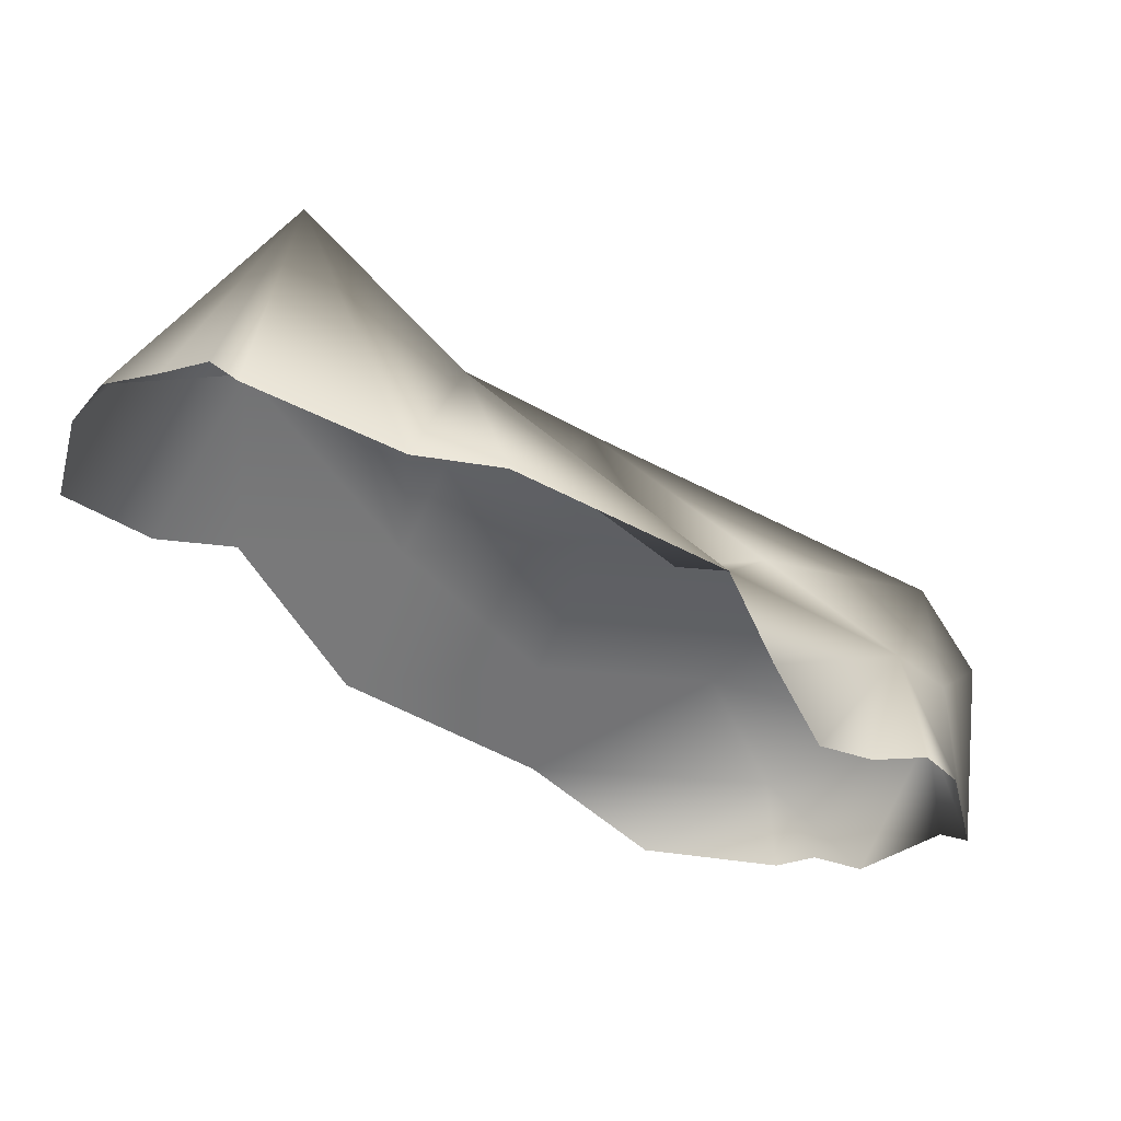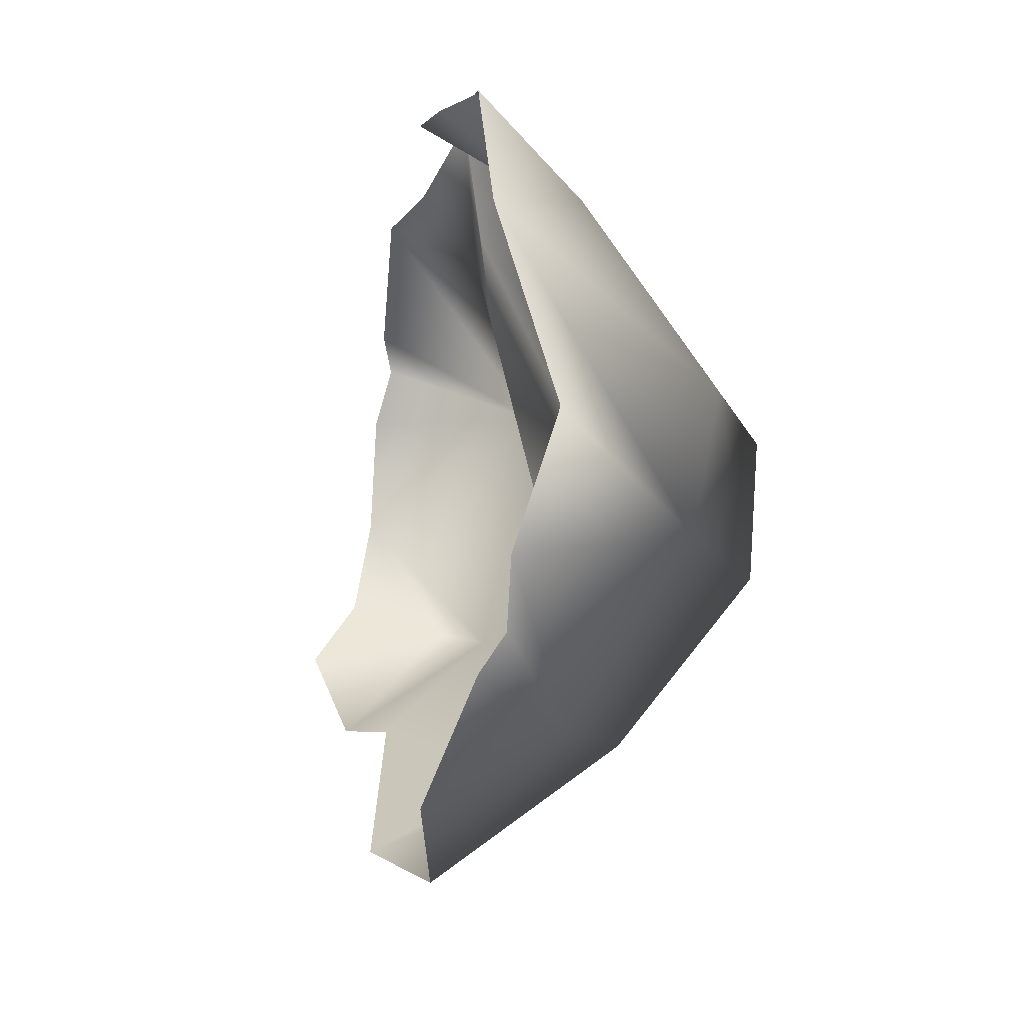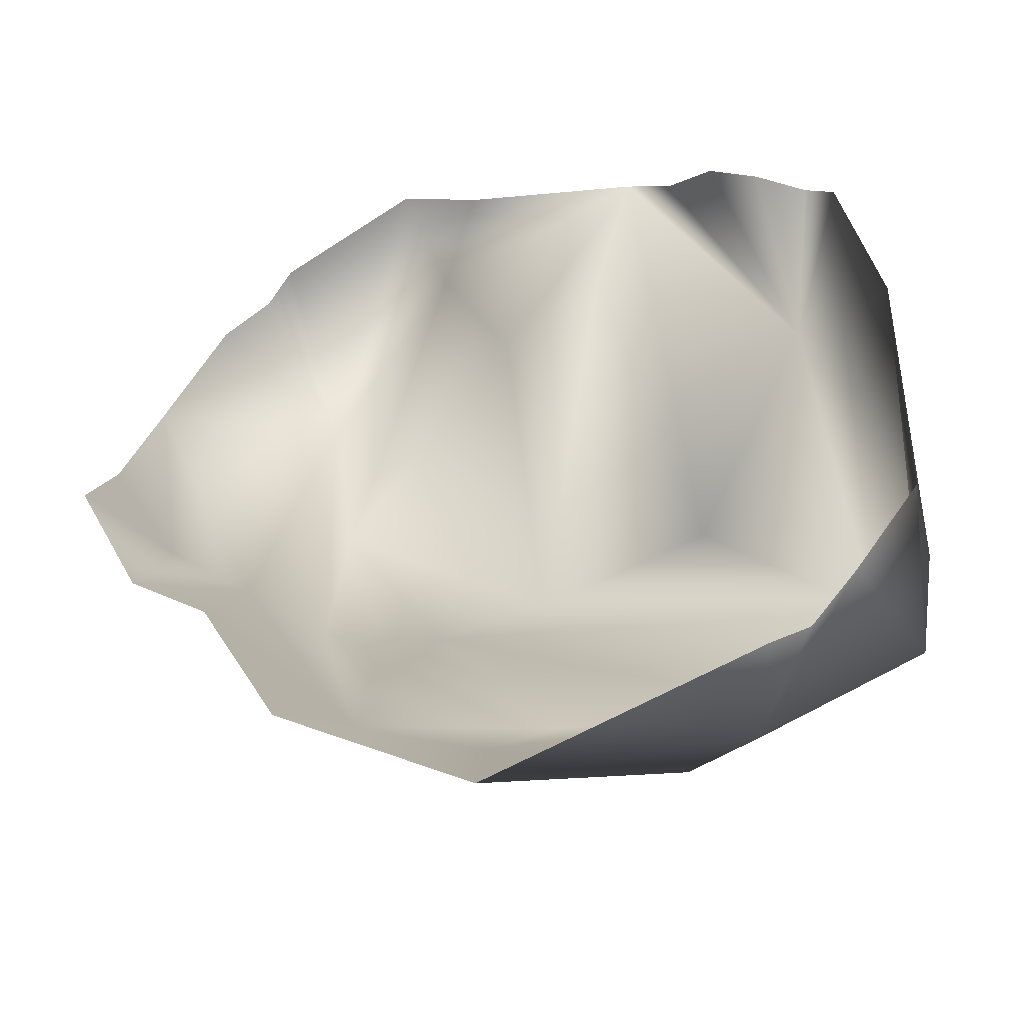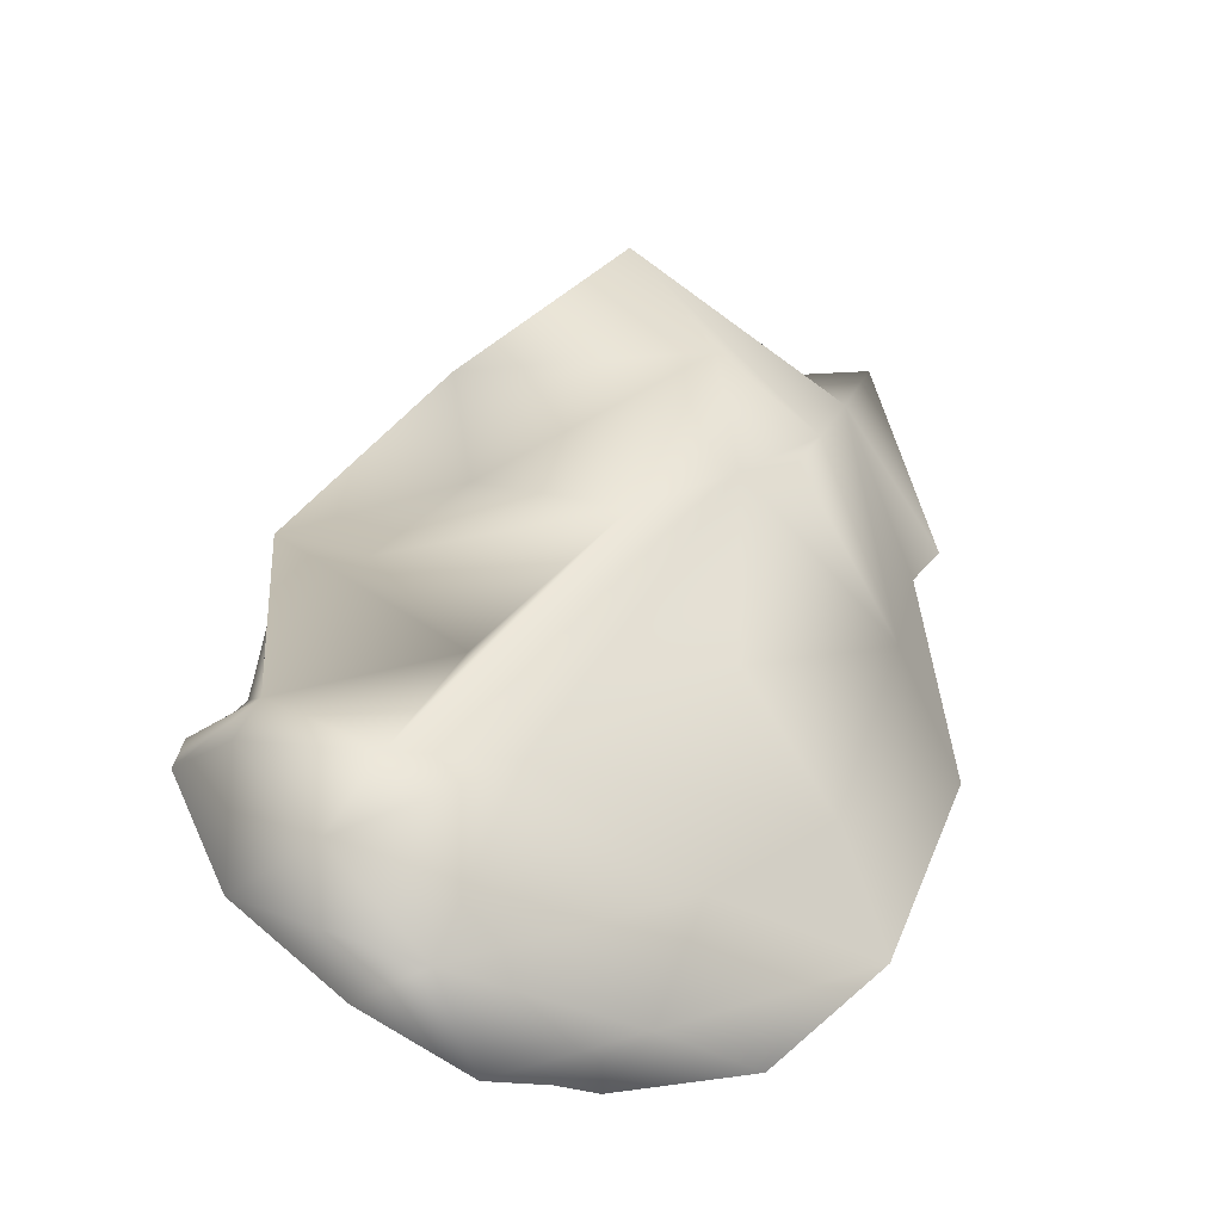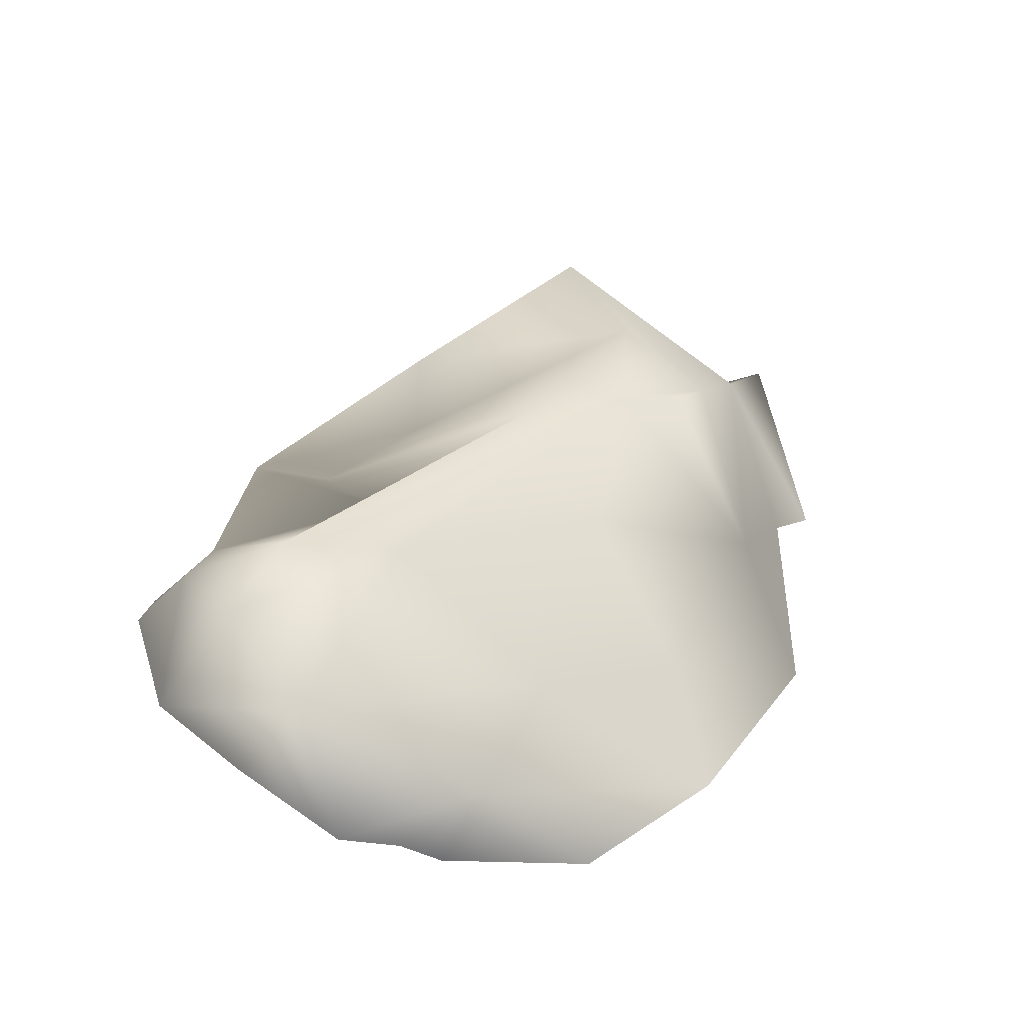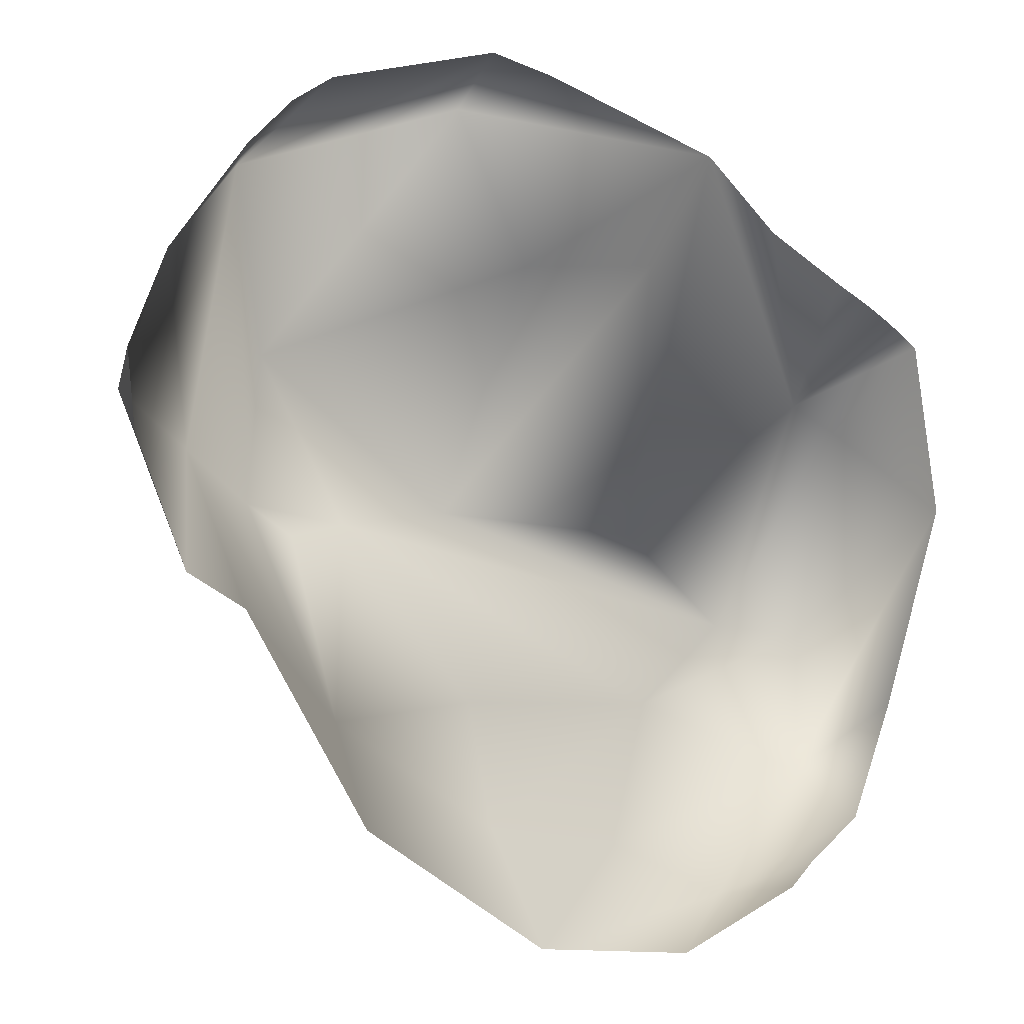
<metadata>
{"format":"obj","ext":"obj","renderer":"f3d","projection":"perspective","resolution":1024,"background":"white","views":[{"elev":68.5,"azim":20.7,"up":"+Z"},{"elev":-37.2,"azim":76.3,"up":"+Z"},{"elev":-48.6,"azim":22.8,"up":"+Z"},{"elev":47.0,"azim":145.6,"up":"+Y"},{"elev":34.0,"azim":153.0,"up":"+Y"},{"elev":1.7,"azim":-25.5,"up":"+Z"}]}
</metadata>
<code>
g default
v -0.2227 0.1638 -0.0396
v 0.3733 0.1408 -0.1596
v -0.02823 -0.0478 0.4156
v 0.1526 0.1325 -0.04328
v -0.2878 0.1439 0.3361
v 0.2138 0.04377 -0.4247
v 0.2086 -0.0745 0.2693
v 0.3362 -0.03523 -0.3391
v 0.413 -0.0701 -0.01523
v 0.3566 0.1159 -0.3088
v 0.3015 0.1998 -0.1513
v -0.04417 0.186 -0.01843
v -0.02036 0.02916 0.2347
v 0.1023 -0.01089 0.2371
v -0.4138 -0.02674 0.2371
v -0.3398 -0.03796 0.3356
v -0.2925 -0.03079 0.3789
v -0.09581 0.02844 0.3888
v 0.3475 0.02972 0.06753
v 0.3007 0.03353 0.09544
v 0.1536 -0.04116 0.3468
v -0.1024 -0.07022 0.4307
v 0.2641 -0.1095 0.2171
v 0.3508 -0.07497 0.1795
v -0.2241 -0.04473 -0.3131
v -0.2065 0.08091 -0.2236
v 0.1247 0.1139 -0.3745
v -0.04887 0.04999 -0.3379
v -0.4349 0.06413 0.1083
v -0.4614 -0.07786 0.06778
v -0.4548 -0.03486 0.1457
v -0.4035 -0.04627 -0.06151
v -0.2787 0.1415 -0.004957
v -0.356 0.1002 0.05095
v -0.02686 -0.02268 -0.4492
v 0.2168 0.2159 -0.2384
v -0.2608 0.1507 0.1454
v 0.2535 -0.04347 -0.4053
v 0.2882 -0.02742 -0.3834
v -0.3345 -0.01299 -0.09985
v 0.116 -0.06206 -0.4585
v -0.0216 0.1666 -0.2208
v 0.3965 -0.007692 -0.2243
v -0.1609 0.1767 -0.02891
v -0.2581 -0.04699 0.4006
v 0.3083 -0.09865 0.1959
v 0.3797 -0.07756 0.1556
g Obstacle_8:stone1
f 25 40 26
f 1 44 26
f 44 42 26
f 27 35 28
f 28 35 25
f 28 25 26
f 42 28 26
f 31 29 30
f 29 34 32
f 30 29 32
f 1 26 33
f 33 26 34
f 26 40 34
f 40 32 34
f 27 6 35
f 6 41 35
f 27 28 36
f 28 42 36
f 44 12 11
f 44 36 42
f 11 36 44
f 4 11 12
f 34 5 33
f 33 5 37
f 31 15 29
f 34 15 5
f 29 15 34
f 18 37 5
f 41 6 38
f 6 39 38
f 27 10 6
f 6 10 8
f 6 8 39
f 9 43 10
f 10 43 8
f 10 27 36
f 10 36 2
f 11 19 2
f 11 2 36
f 9 10 2
f 9 2 19
f 1 33 44
f 44 33 37
f 44 37 12
f 12 37 13
f 37 18 13
f 21 4 14
f 14 12 13
f 4 12 14
f 17 5 16
f 15 16 5
f 22 5 45
f 45 5 17
f 18 5 22
f 9 19 47
f 11 4 20
f 11 20 19
f 7 23 20
f 47 19 20
f 4 21 20
f 18 21 13
f 13 21 14
f 7 20 21
f 18 22 3
f 21 18 3
f 23 46 20
f 20 46 24
f 20 24 47

</code>
